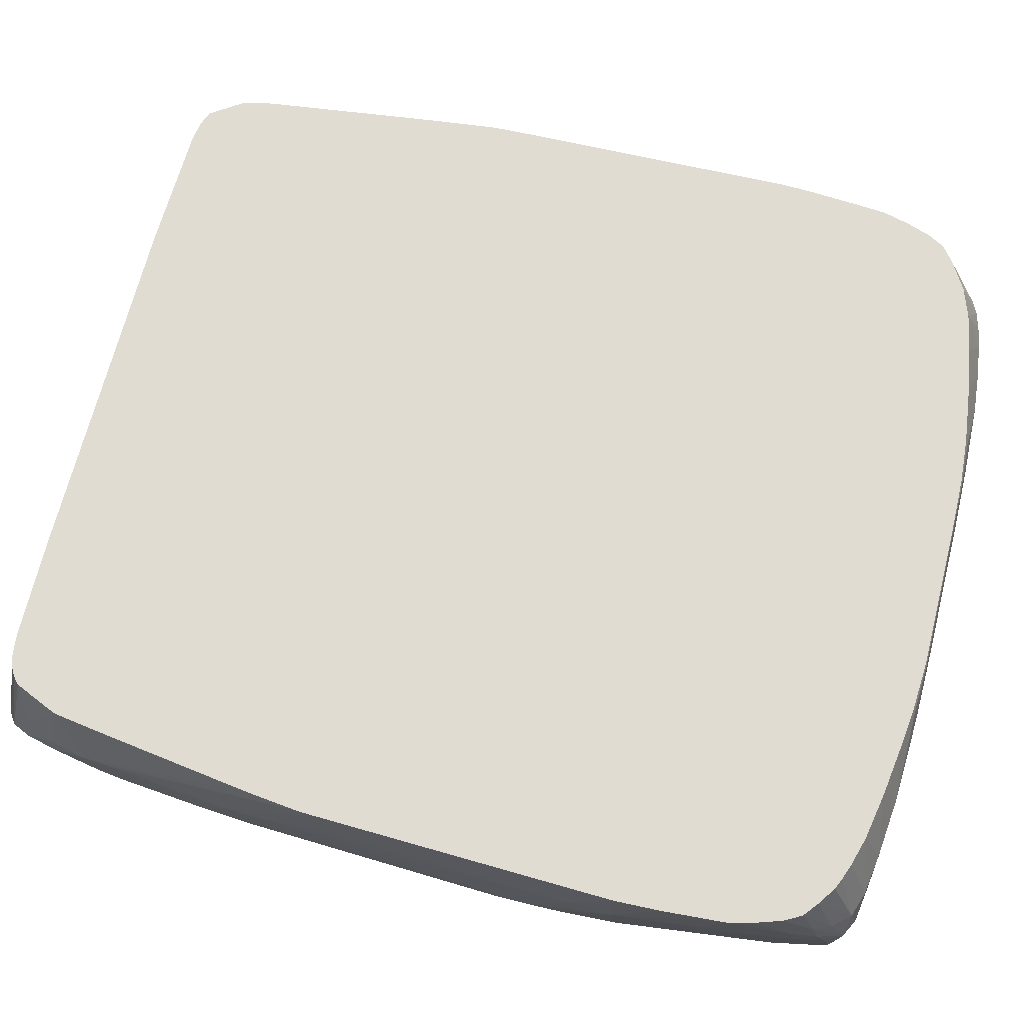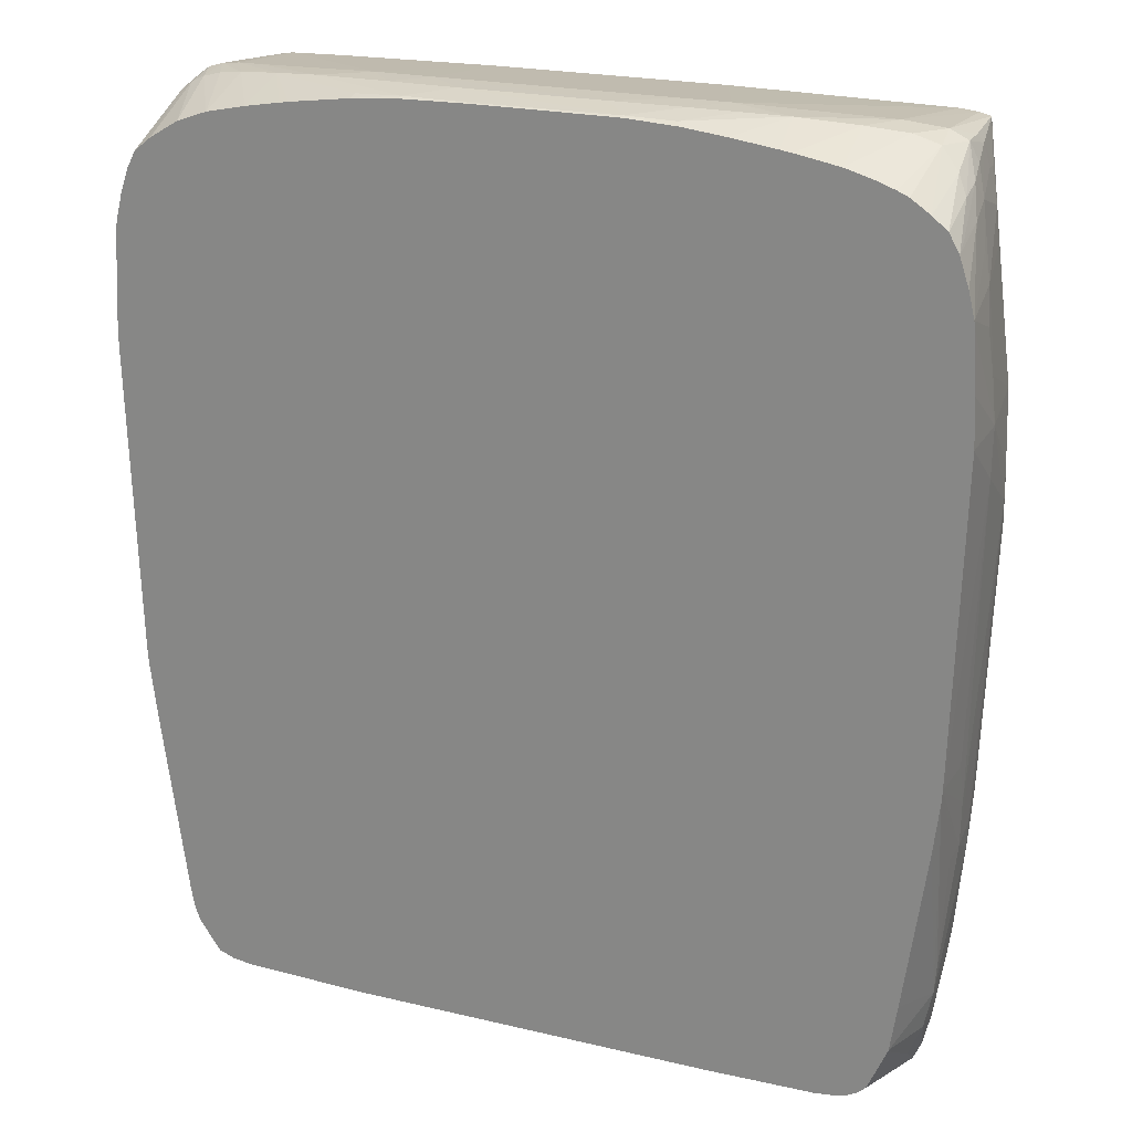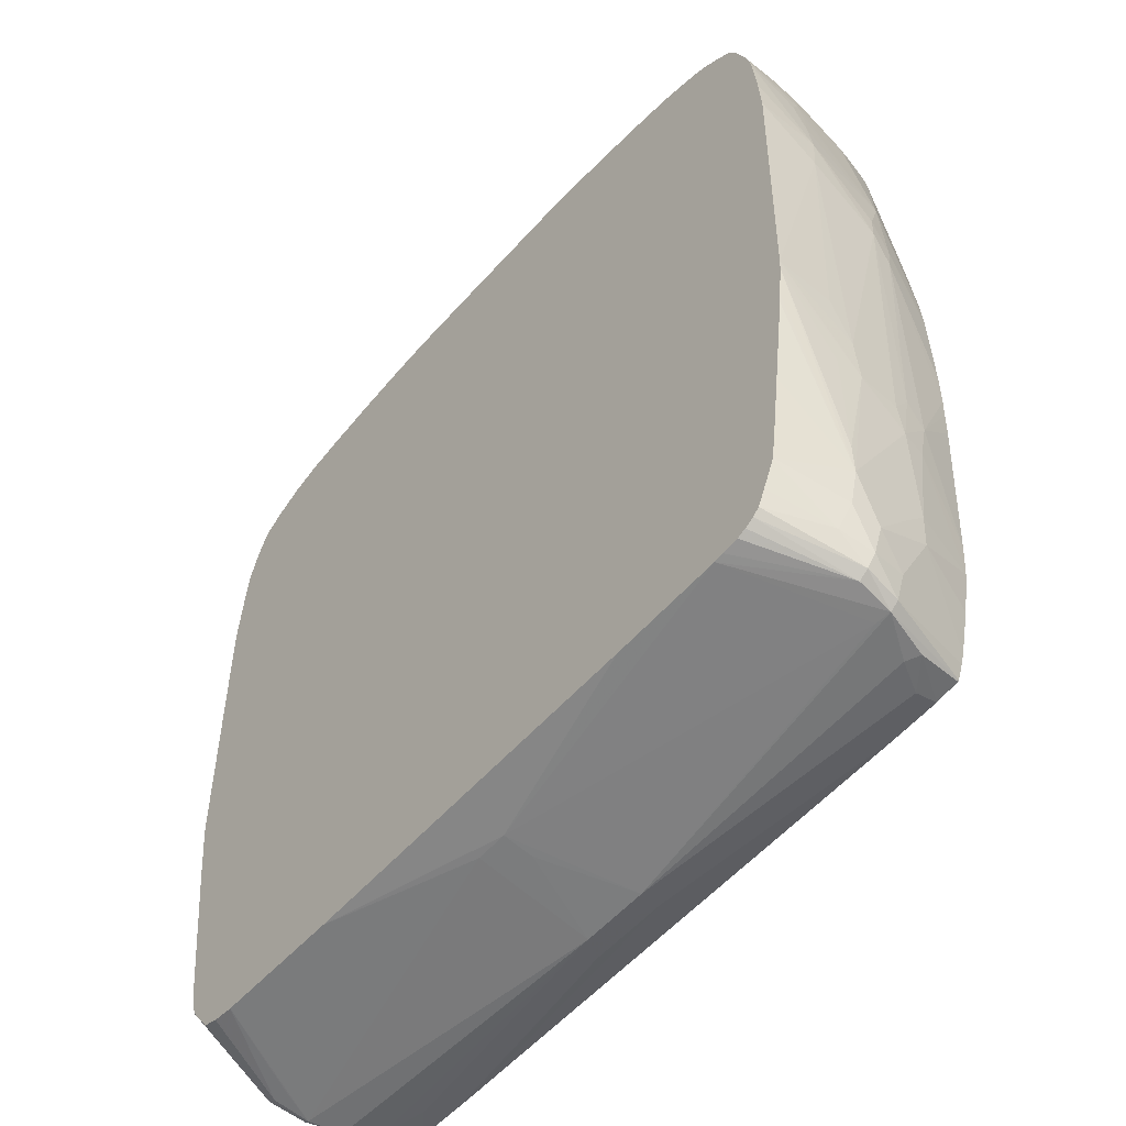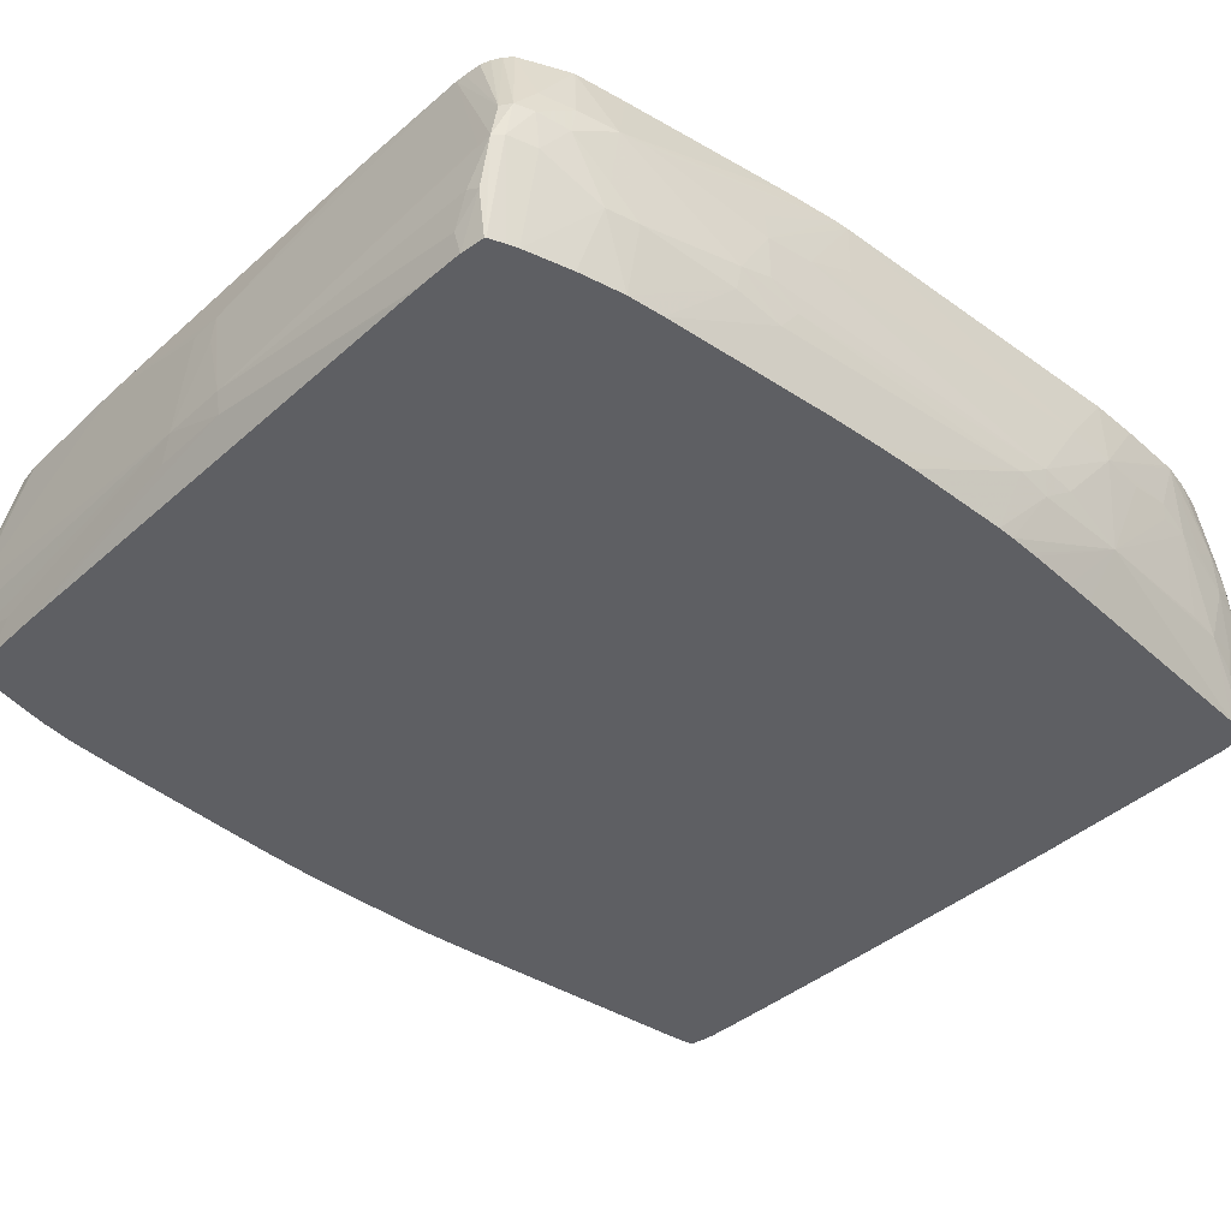
<metadata>
{"format":"obj","ext":"obj","renderer":"f3d","projection":"perspective","resolution":1024,"background":"white","views":[{"elev":69.1,"azim":104.4,"up":"+Z"},{"elev":22.3,"azim":22.5,"up":"+Y"},{"elev":-56.6,"azim":48.9,"up":"+Y"},{"elev":-40.7,"azim":47.2,"up":"+Z"}]}
</metadata>
<code>
v -0.009185 0.003508 0.01413
v -0.009146 0.00401 0.01556
v -0.00914 0.004494 0.01556
v -0.009171 0.004193 0.01407
v -0.009117 0.002125 0.01253
v -0.009171 0.002798 0.0142
v -0.008955 -0.002946 0.01556
v -0.009122 0.004852 0.01556
v -0.009058 0.005954 0.01556
v -0.009015 0.00652 0.01556
v -0.009006 0.006617 0.01556
v -0.009002 0.006654 0.01556
v -0.008998 0.005848 0.01399
v -0.008921 0.004291 0.01195
v -0.009086 0.002861 0.01244
v -0.008991 0.00219 0.01194
v -0.009033 0.001449 0.01208
v -0.008856 -0.004288 0.01231
v -0.008876 -0.004967 0.01272
v -0.008925 -0.005036 0.01367
v -0.008982 -0.003629 0.01383
v -0.008995 -0.002937 0.0143
v -0.008953 -0.004347 0.01377
v -0.008892 -0.005075 0.01426
v -0.008936 -0.003255 0.01556
v -0.008998 0.006686 0.01556
v -0.008903 0.006851 0.01419
v -0.008846 0.006934 0.01377
v -0.008519 0.003091 0.0107
v -0.00858 0.002171 0.0107
v -0.008625 0.001468 0.0107
v -0.008927 0.002883 0.01179
v -0.0086 0.007187 0.01215
v -0.008497 0.007929 0.01211
v -0.008028 0.008854 0.0107
v -0.00863 -0.0004949 0.0107
v -0.008621 -0.001569 0.0107
v -0.008797 -0.004304 0.01187
v -0.008822 -0.005659 0.01253
v -0.00867 -0.0084 0.01402
v -0.008724 -0.007731 0.01409
v -0.008763 -0.004695 0.01556
v -0.008851 0.007276 0.01556
v -0.008562 0.008476 0.01411
v -0.008734 0.007724 0.01424
v -0.008661 0.007957 0.01374
v -0.008465 0.008649 0.01321
v -0.008377 0.008492 0.01212
v -0.007966 0.0093 0.0107
v -0.008576 -0.002616 0.0107
v -0.00872 -0.004994 0.01174
v -0.008725 -0.005695 0.012
v -0.008562 -0.007827 0.01216
v -0.008544 -0.0085 0.01272
v -0.00854 -0.009114 0.01338
v -0.008558 -0.009029 0.01401
v -0.008224 -0.00877 0.01556
v -0.008583 -0.006057 0.01556
v -0.008474 -0.00961 0.0134
v -0.008663 0.007831 0.01556
v -0.008434 0.008771 0.0142
v -0.008319 0.009147 0.01325
v -0.008246 0.009147 0.0124
v -0.008183 0.009109 0.01184
v -0.008107 0.00933 0.01222
v -0.008174 0.009389 0.01327
v -0.00794 0.009546 0.0133
v -0.007619 0.009643 0.01331
v -0.007673 0.009363 0.0107
v -0.0083 -0.006535 0.0107
v -0.008285 -0.00671 0.0107
v -0.008199 -0.007701 0.0107
v -0.00846 -0.008542 0.0121
v -0.0083 -0.01018 0.0135
v -0.008372 -0.009606 0.01413
v -0.008143 -0.009212 0.01556
v -0.008231 -0.01005 0.01272
v -0.008508 0.008118 0.01556
v -0.008454 0.008218 0.01556
v -0.008233 0.009174 0.01396
v -0.007982 0.009353 0.01398
v -0.007682 0.009497 0.01399
v -0.007269 0.009609 0.01403
v -0.006697 0.009694 0.01418
v -0.007188 0.009696 0.01337
v -0.0074 0.009408 0.0107
v -0.008181 -0.007831 0.0107
v -0.008079 -0.008481 0.0107
v -0.008075 -0.008498 0.0107
v -0.007946 -0.009071 0.0107
v -0.007772 -0.009781 0.0107
v -0.008036 -0.009521 0.01556
v -0.008061 -0.01055 0.01274
v -0.008143 -0.01047 0.01355
v -0.007703 -0.009995 0.0107
v -0.007579 -0.01035 0.0107
v -0.008073 0.008519 0.01556
v -0.007427 0.008909 0.01556
v -0.006748 0.009153 0.01556
v -0.00576 0.009786 0.0144
v -0.005869 0.009336 0.01556
v -0.006618 0.009737 0.01354
v -0.003745 0.009892 0.01402
v -0.006214 0.009438 0.0107
v -0.007561 -0.01022 0.01556
v -0.007721 -0.01065 0.01205
v -0.007922 -0.01064 0.01276
v -0.007978 -0.01055 0.01354
v -0.007497 -0.01039 0.0107
v -0.003515 0.009745 0.01538
v -0.004799 0.009853 0.01457
v -0.005088 0.009469 0.01556
v -0.004885 0.009501 0.01556
v -0.003125 0.009896 0.01476
v -0.002403 0.009914 0.01412
v -0.002629 0.009485 0.0107
v -0.007209 -0.01035 0.01556
v -0.007321 -0.01057 0.01143
v -0.0007305 -0.01086 0.01189
v -0.0006999 -0.01065 0.01452
v -0.003912 -0.01048 0.01556
v -0.006739 -0.01041 0.01556
v -0.007646 -0.01058 0.01349
v -0.006981 -0.01043 0.0107
v -0.003525 0.00968 0.01556
v -0.002475 0.009796 0.01547
v -0.004104 0.009605 0.01556
v -0.001575 0.009908 0.01485
v 0.00156 0.009908 0.01485
v 0.002725 0.00991 0.0141
v 0.002508 0.009485 0.0107
v -0.006335 -0.01056 0.01118
v -0.001061 -0.01073 0.01139
v 0.0006903 -0.01075 0.0114
v 0.0007137 -0.01086 0.01189
v -8.41e-06 -0.01071 0.01386
v -0.005871 -0.01046 0.0107
v -8.41e-06 -0.01066 0.01453
v 0.004193 -0.01047 0.01556
v -0.002478 0.009757 0.01556
v -0.001178 0.009778 0.01556
v -0.00107 0.009796 0.01552
v 0.002111 0.009804 0.01549
v 0.00311 0.009896 0.01476
v 0.003729 0.009892 0.01402
v 0.007288 0.009418 0.0107
v -0.00551 -0.01046 0.0107
v 0.006957 -0.01054 0.01118
v 0.005696 -0.01046 0.0107
v 0.006059 -0.01046 0.0107
v 0.007325 -0.01063 0.01186
v 0.007907 -0.01064 0.01276
v 0.007575 -0.01065 0.01279
v 0.006603 -0.01043 0.01556
v -0.001034 0.00978 0.01556
v 0.0005215 0.009794 0.01552
v 0.0005592 0.009778 0.01556
v 0.001993 0.009774 0.01556
v 0.002156 0.009772 0.01556
v 0.003248 0.009704 0.01556
v 0.003155 0.009768 0.01542
v 0.004128 0.009867 0.01466
v 0.005104 0.009835 0.01452
v 0.006887 0.009717 0.01346
v 0.007701 0.009371 0.0107
v 0.007607 -0.01058 0.0117
v 0.007 -0.01043 0.0107
v 0.007523 -0.01036 0.0107
v 0.007546 -0.01034 0.0107
v 0.008085 -0.01047 0.01274
v 0.008179 -0.0104 0.01354
v 0.007961 -0.01055 0.01354
v 0.006817 -0.01041 0.01556
v 0.004195 0.009591 0.01556
v 0.006372 0.009725 0.01426
v 0.005195 0.009448 0.01556
v 0.005432 0.009412 0.01556
v 0.007254 0.009609 0.01403
v 0.007764 0.009595 0.01331
v 0.007942 0.00931 0.0107
v 0.007676 -0.01001 0.0107
v 0.007748 -0.009791 0.0107
v 0.008263 -0.009873 0.01271
v 0.00834 -0.01004 0.01347
v 0.008215 -0.009895 0.0142
v 0.007708 -0.01003 0.01556
v 0.007559 -0.01017 0.01556
v 0.007365 -0.01028 0.01556
v 0.007167 -0.01036 0.01556
v 0.006399 0.009231 0.01556
v 0.006537 0.009192 0.01556
v 0.007065 0.009037 0.01556
v 0.007816 0.009426 0.01399
v 0.008157 0.009389 0.01327
v 0.008116 0.009363 0.01255
v 0.008213 0.009166 0.01236
v 0.008279 0.008604 0.01174
v 0.008482 0.007929 0.01211
v 0.008008 0.008801 0.0107
v 0.007997 -0.008778 0.0107
v 0.008443 -0.008542 0.0121
v 0.008491 -0.009362 0.01339
v 0.008479 -0.009246 0.01405
v 0.007877 -0.009653 0.01556
v 0.008143 -0.009031 0.01556
v 0.007424 0.008903 0.01556
v 0.00767 0.008795 0.01556
v 0.008087 0.008507 0.01556
v 0.008225 0.009013 0.01426
v 0.008446 0.00862 0.01449
v 0.008446 0.008775 0.01387
v 0.008353 0.008995 0.01323
v 0.008545 0.00836 0.01349
v 0.00833 0.008673 0.01226
v 0.008583 0.007187 0.01215
v 0.008904 0.004291 0.01195
v 0.008859 0.006894 0.01398
v 0.00843 0.003884 0.0107
v 0.008103 -0.008227 0.0107
v 0.008182 -0.007796 0.0107
v 0.008547 -0.007827 0.01216
v 0.008525 -0.0085 0.01272
v 0.008653 -0.0084 0.01402
v 0.008152 -0.009 0.01556
v 0.008421 0.008238 0.01556
v 0.008646 0.007831 0.01556
v 0.008613 0.008014 0.01517
v 0.008631 0.008153 0.01434
v 0.00873 0.007559 0.01396
v 0.008931 0.006198 0.01393
v 0.009059 0.005167 0.01406
v 0.009154 0.004193 0.01407
v 0.00907 0.002861 0.01244
v 0.008976 0.00219 0.01194
v 0.008608 0.001468 0.0107
v 0.008576 0.002019 0.0107
v 0.008565 0.002171 0.0107
v 0.008482 0.003233 0.0107
v 0.008985 0.006654 0.01556
v 0.008974 0.00617 0.0143
v 0.008254 -0.007019 0.0107
v 0.008709 -0.005695 0.012
v 0.008806 -0.005659 0.01253
v 0.00891 -0.005036 0.01367
v 0.008709 -0.007731 0.01409
v 0.008929 -0.003153 0.01556
v 0.008833 -0.004026 0.01556
v 0.0088 -0.00431 0.01556
v 0.008477 -0.00669 0.01556
v 0.008306 -0.007938 0.01556
v 0.00885 0.007211 0.01556
v 0.009161 0.003154 0.01417
v 0.0091 0.002125 0.01253
v 0.008998 0.00652 0.01556
v 0.009093 0.00522 0.01556
v 0.009134 0.004175 0.01556
v 0.009016 0.001449 0.01208
v 0.008619 0.001091 0.0107
v 0.008522 -0.003273 0.0107
v 0.008743 -0.00465 0.0118
v 0.008861 -0.004967 0.01272
v 0.00884 -0.004288 0.01231
v 0.008877 -0.005075 0.01426
v 0.008953 -0.003987 0.0138
v 0.008946 -0.002876 0.01556
v 0.00898 -0.002937 0.0143
v 0.008583 -0.00211 0.0107
v 0.00861 -0.001239 0.0107
v 0.008558 -0.002606 0.0107
f 1 2 3
f 1 3 4
f 1 4 5
f 1 5 6
f 1 6 2
f 2 6 7
f 2 7 25
f 2 25 42
f 2 42 58
f 2 58 57
f 2 57 76
f 2 76 92
f 2 92 105
f 2 105 117
f 2 117 122
f 2 122 121
f 2 121 139
f 2 139 154
f 2 154 173
f 2 173 189
f 2 189 188
f 2 188 187
f 2 187 186
f 2 186 204
f 2 204 205
f 2 205 224
f 2 224 250
f 2 250 249
f 2 249 248
f 2 248 247
f 2 247 246
f 2 246 265
f 2 265 256
f 2 256 255
f 2 255 254
f 2 254 239
f 2 239 251
f 2 251 226
f 2 226 225
f 2 225 208
f 2 208 207
f 2 207 206
f 2 206 192
f 2 192 191
f 2 191 190
f 2 190 177
f 2 177 176
f 2 176 174
f 2 174 160
f 2 160 159
f 2 159 158
f 2 158 157
f 2 157 155
f 2 155 141
f 2 141 140
f 2 140 125
f 2 125 127
f 2 127 113
f 2 113 112
f 2 112 101
f 2 101 99
f 2 99 98
f 2 98 97
f 2 97 79
f 2 79 78
f 2 78 60
f 2 60 43
f 2 43 26
f 2 26 12
f 2 12 11
f 2 11 10
f 2 10 9
f 2 9 8
f 2 8 3
f 3 8 4
f 4 8 9
f 4 9 10
f 4 10 11
f 4 11 12
f 4 12 13
f 4 13 14
f 4 14 15
f 4 15 5
f 5 15 16
f 5 16 17
f 5 17 18
f 5 18 19
f 5 19 20
f 5 20 21
f 5 21 6
f 6 21 22
f 6 22 7
f 7 22 21
f 7 21 23
f 7 23 20
f 7 20 24
f 7 24 25
f 12 26 27
f 12 27 13
f 13 27 28
f 13 28 14
f 14 29 30
f 14 30 31
f 14 31 32
f 14 32 16
f 14 16 15
f 14 28 33
f 14 33 34
f 14 34 35
f 14 35 29
f 16 32 31
f 16 31 36
f 16 36 17
f 17 36 37
f 17 37 38
f 17 38 18
f 18 38 39
f 18 39 19
f 19 39 20
f 20 39 40
f 20 40 41
f 20 41 24
f 20 23 21
f 24 41 25
f 25 41 40
f 25 40 42
f 26 43 44
f 26 44 45
f 26 45 27
f 27 45 46
f 27 46 28
f 28 46 34
f 28 34 33
f 29 35 49
f 29 49 69
f 29 69 86
f 29 86 104
f 29 104 116
f 29 116 131
f 29 131 146
f 29 146 165
f 29 165 180
f 29 180 199
f 29 199 218
f 29 218 238
f 29 238 237
f 29 237 236
f 29 236 235
f 29 235 258
f 29 258 268
f 29 268 267
f 29 267 269
f 29 269 259
f 29 259 241
f 29 241 220
f 29 220 219
f 29 219 200
f 29 200 182
f 29 182 181
f 29 181 169
f 29 169 168
f 29 168 167
f 29 167 150
f 29 150 149
f 29 149 147
f 29 147 137
f 29 137 124
f 29 124 109
f 29 109 96
f 29 96 95
f 29 95 91
f 29 91 90
f 29 90 89
f 29 89 88
f 29 88 87
f 29 87 72
f 29 72 71
f 29 71 70
f 29 70 50
f 29 50 37
f 29 37 36
f 29 36 31
f 29 31 30
f 34 46 47
f 34 47 48
f 34 48 49
f 34 49 35
f 37 50 38
f 38 50 51
f 38 51 52
f 38 52 39
f 39 52 53
f 39 53 54
f 39 54 55
f 39 55 40
f 40 56 57
f 40 57 58
f 40 58 42
f 40 55 59
f 40 59 56
f 43 60 44
f 44 61 62
f 44 62 47
f 44 47 46
f 44 46 45
f 44 60 61
f 47 62 63
f 47 63 48
f 48 63 64
f 48 64 49
f 49 64 63
f 49 63 65
f 49 65 66
f 49 66 67
f 49 67 68
f 49 68 69
f 50 70 51
f 51 70 71
f 51 71 72
f 51 72 52
f 52 72 53
f 53 72 73
f 53 73 54
f 54 73 59
f 54 59 55
f 56 59 74
f 56 74 75
f 56 75 76
f 56 76 57
f 59 73 77
f 59 77 74
f 60 78 61
f 61 78 79
f 61 79 80
f 61 80 62
f 62 80 66
f 62 66 63
f 63 66 65
f 66 80 81
f 66 81 67
f 67 82 68
f 67 81 82
f 68 82 83
f 68 83 84
f 68 84 85
f 68 85 86
f 68 86 69
f 72 87 73
f 73 87 88
f 73 88 89
f 73 89 90
f 73 90 91
f 73 91 77
f 74 92 75
f 74 77 93
f 74 93 94
f 74 94 92
f 75 92 76
f 77 91 95
f 77 95 96
f 77 96 93
f 79 97 80
f 80 97 81
f 81 97 98
f 81 98 82
f 82 98 99
f 82 99 83
f 83 99 84
f 84 100 85
f 84 99 101
f 84 101 100
f 85 100 102
f 85 102 86
f 86 102 103
f 86 103 104
f 92 94 105
f 93 106 107
f 93 107 94
f 93 96 106
f 94 107 108
f 94 108 105
f 96 109 106
f 100 110 111
f 100 111 102
f 100 101 112
f 100 112 113
f 100 113 110
f 102 111 103
f 103 111 114
f 103 114 115
f 103 115 116
f 103 116 104
f 105 108 117
f 106 118 119
f 106 119 107
f 106 109 118
f 107 119 120
f 107 120 121
f 107 121 122
f 107 122 123
f 107 123 108
f 108 123 122
f 108 122 117
f 109 124 118
f 110 125 126
f 110 126 111
f 110 113 127
f 110 127 125
f 111 126 114
f 114 128 115
f 114 126 128
f 115 128 129
f 115 129 130
f 115 130 131
f 115 131 116
f 118 132 119
f 118 124 132
f 119 133 134
f 119 134 135
f 119 135 136
f 119 136 120
f 119 132 137
f 119 137 133
f 120 136 138
f 120 138 121
f 121 138 139
f 124 137 132
f 125 140 126
f 126 141 142
f 126 142 128
f 126 140 141
f 128 142 143
f 128 143 129
f 129 144 130
f 129 143 144
f 130 144 145
f 130 145 131
f 131 145 146
f 133 137 147
f 133 147 134
f 134 148 135
f 134 147 149
f 134 149 150
f 134 150 148
f 135 151 152
f 135 152 153
f 135 153 138
f 135 138 136
f 135 148 151
f 138 153 154
f 138 154 139
f 141 155 142
f 142 155 156
f 142 156 143
f 143 156 157
f 143 157 158
f 143 158 159
f 143 159 160
f 143 160 161
f 143 161 162
f 143 162 144
f 144 162 145
f 145 162 163
f 145 163 164
f 145 164 146
f 146 164 165
f 148 166 151
f 148 150 167
f 148 167 166
f 151 166 152
f 152 166 168
f 152 168 169
f 152 169 170
f 152 170 171
f 152 171 172
f 152 172 154
f 152 154 153
f 154 172 173
f 155 157 156
f 160 174 161
f 161 163 162
f 161 174 163
f 163 175 164
f 163 174 176
f 163 176 177
f 163 177 175
f 164 175 178
f 164 178 179
f 164 179 165
f 165 179 180
f 166 167 168
f 169 181 170
f 170 181 182
f 170 182 183
f 170 183 184
f 170 184 171
f 171 184 185
f 171 185 186
f 171 186 187
f 171 187 172
f 172 187 188
f 172 188 189
f 172 189 173
f 175 177 190
f 175 190 178
f 178 190 191
f 178 191 192
f 178 192 193
f 178 193 179
f 179 194 195
f 179 195 180
f 179 193 194
f 180 195 196
f 180 196 197
f 180 197 198
f 180 198 199
f 182 200 201
f 182 201 183
f 183 202 184
f 183 201 202
f 184 202 203
f 184 203 185
f 185 204 186
f 185 203 205
f 185 205 204
f 192 206 193
f 193 206 207
f 193 207 208
f 193 208 209
f 193 209 194
f 194 209 210
f 194 210 211
f 194 211 212
f 194 212 196
f 194 196 195
f 196 212 213
f 196 213 214
f 196 214 197
f 197 214 198
f 198 215 216
f 198 216 199
f 198 214 213
f 198 213 217
f 198 217 215
f 199 216 218
f 200 219 201
f 201 219 220
f 201 220 221
f 201 221 222
f 201 222 202
f 202 222 223
f 202 223 203
f 203 223 224
f 203 224 205
f 208 225 209
f 209 225 210
f 210 225 226
f 210 226 227
f 210 227 211
f 211 228 213
f 211 213 212
f 211 227 228
f 213 228 229
f 213 229 217
f 215 217 216
f 216 217 230
f 216 230 231
f 216 231 232
f 216 232 233
f 216 233 234
f 216 234 235
f 216 235 236
f 216 236 237
f 216 237 238
f 216 238 218
f 217 239 240
f 217 240 230
f 217 229 239
f 220 241 242
f 220 242 221
f 221 223 222
f 221 242 243
f 221 243 223
f 223 243 244
f 223 244 245
f 223 245 246
f 223 246 247
f 223 247 248
f 223 248 249
f 223 249 250
f 223 250 224
f 226 251 228
f 226 228 227
f 228 251 239
f 228 239 229
f 230 240 231
f 231 240 232
f 232 252 253
f 232 253 233
f 232 240 239
f 232 239 254
f 232 254 255
f 232 255 256
f 232 256 252
f 233 253 234
f 234 253 257
f 234 257 258
f 234 258 235
f 241 259 260
f 241 260 242
f 242 260 243
f 243 261 244
f 243 260 262
f 243 262 261
f 244 263 245
f 244 261 253
f 244 253 264
f 244 264 265
f 244 265 246
f 244 246 263
f 245 263 246
f 252 264 253
f 252 256 265
f 252 265 266
f 252 266 264
f 253 261 262
f 253 262 257
f 257 262 260
f 257 260 267
f 257 267 268
f 257 268 258
f 259 269 260
f 260 269 267
f 264 266 265

</code>
